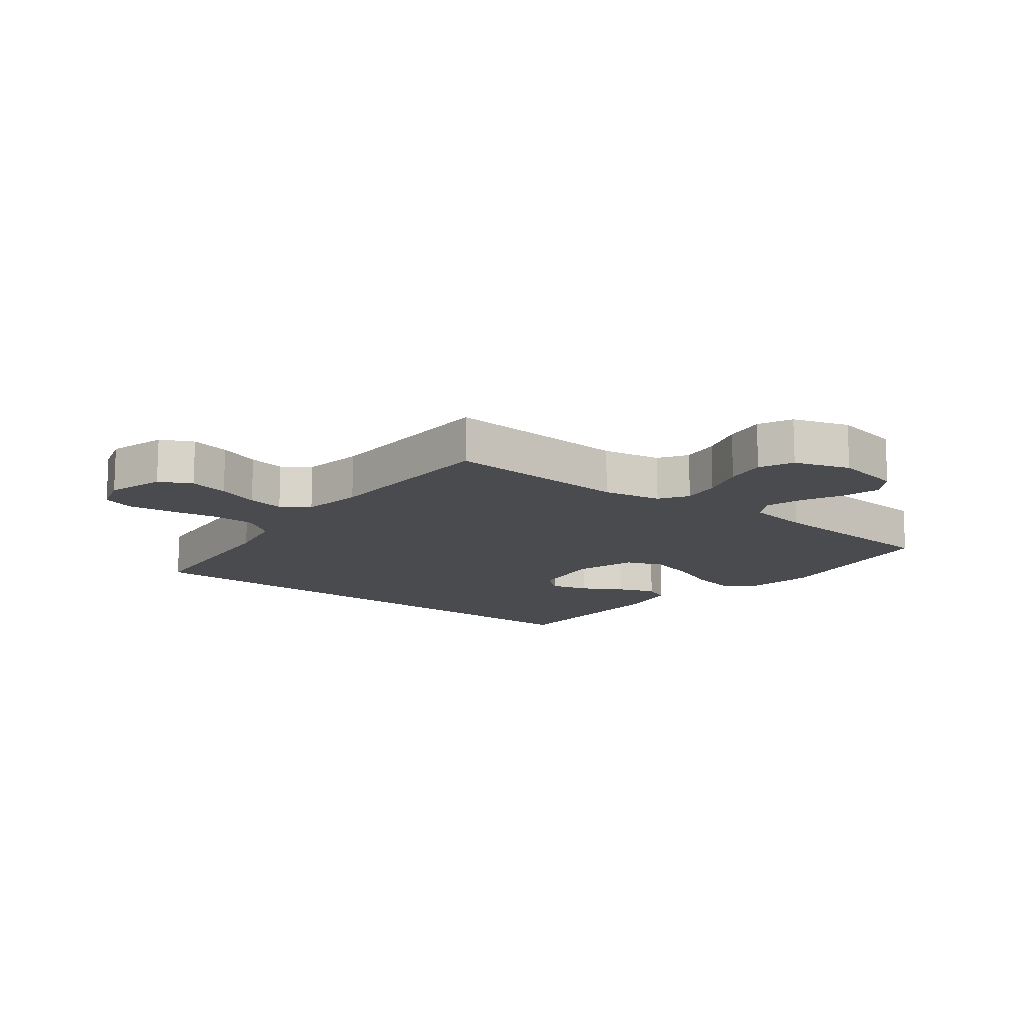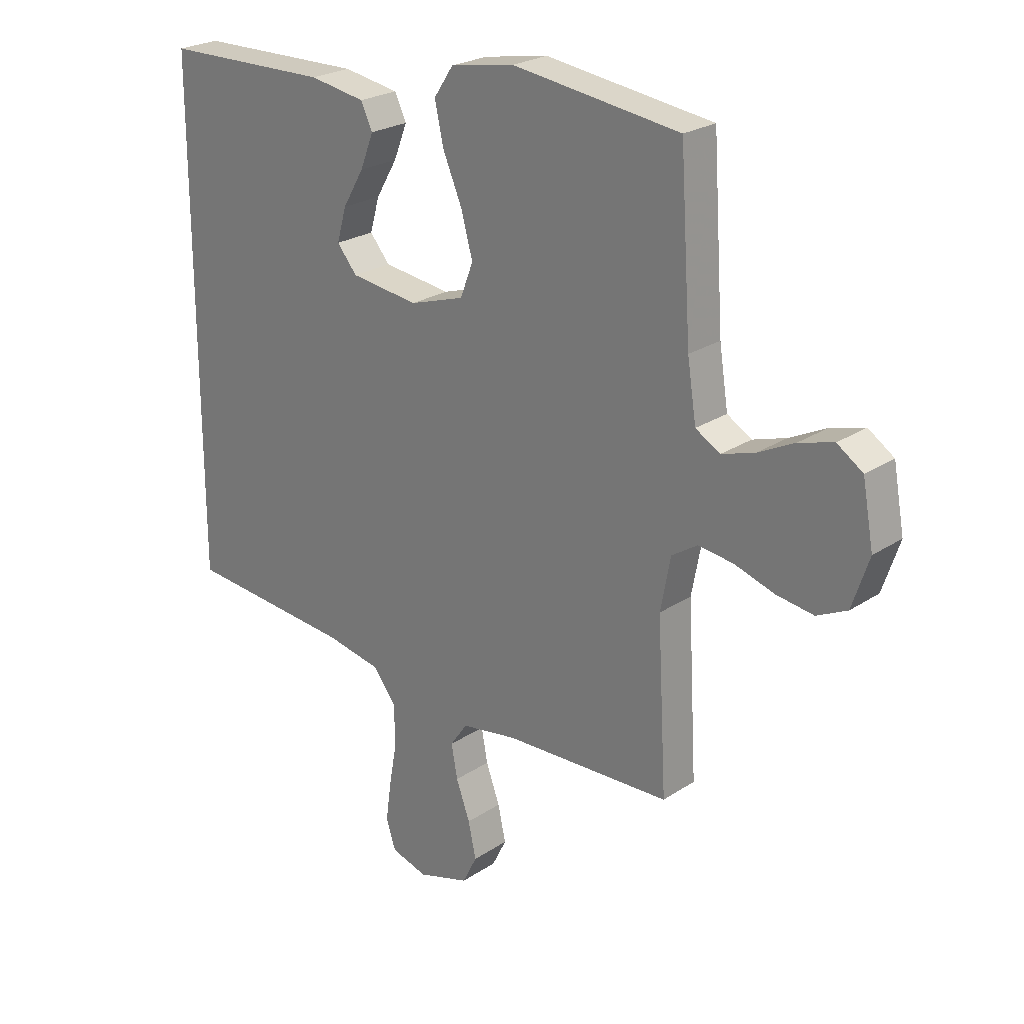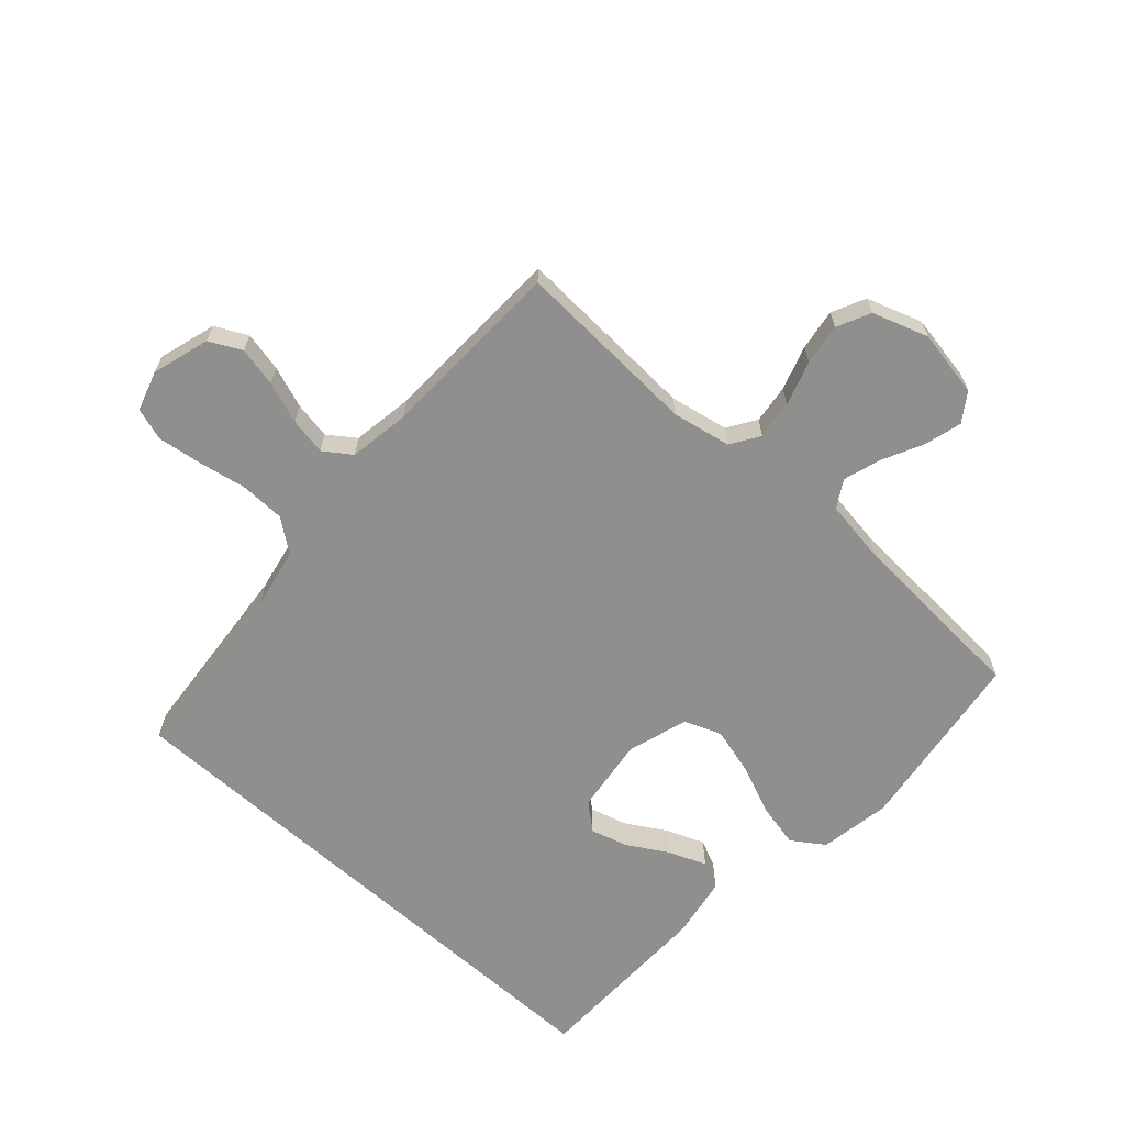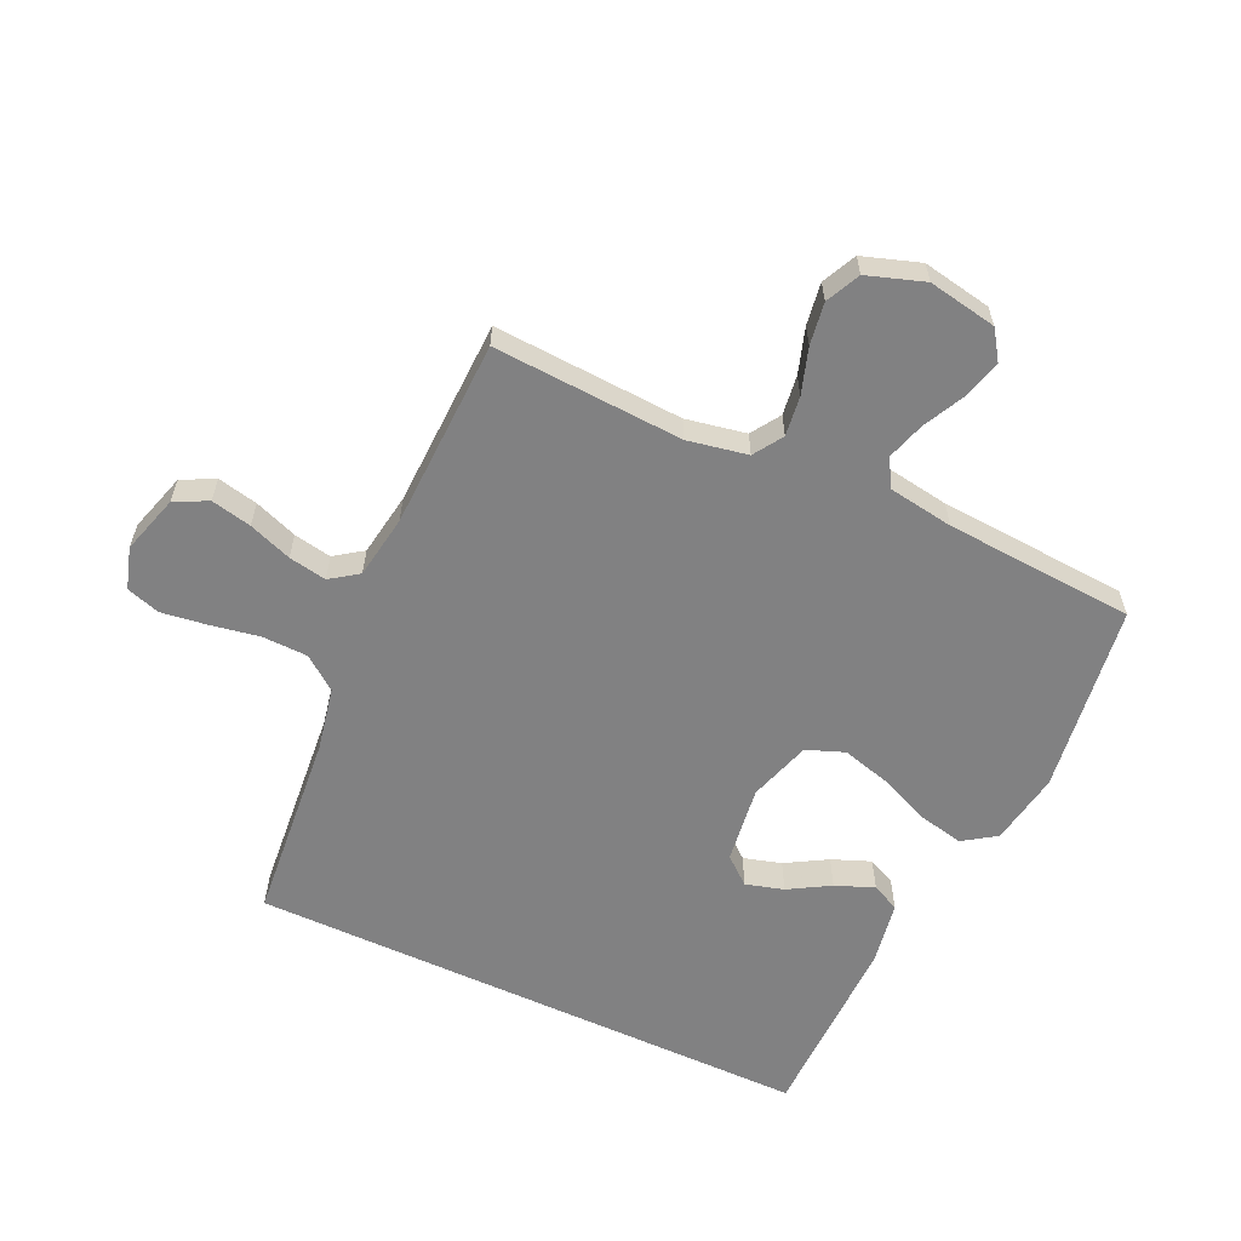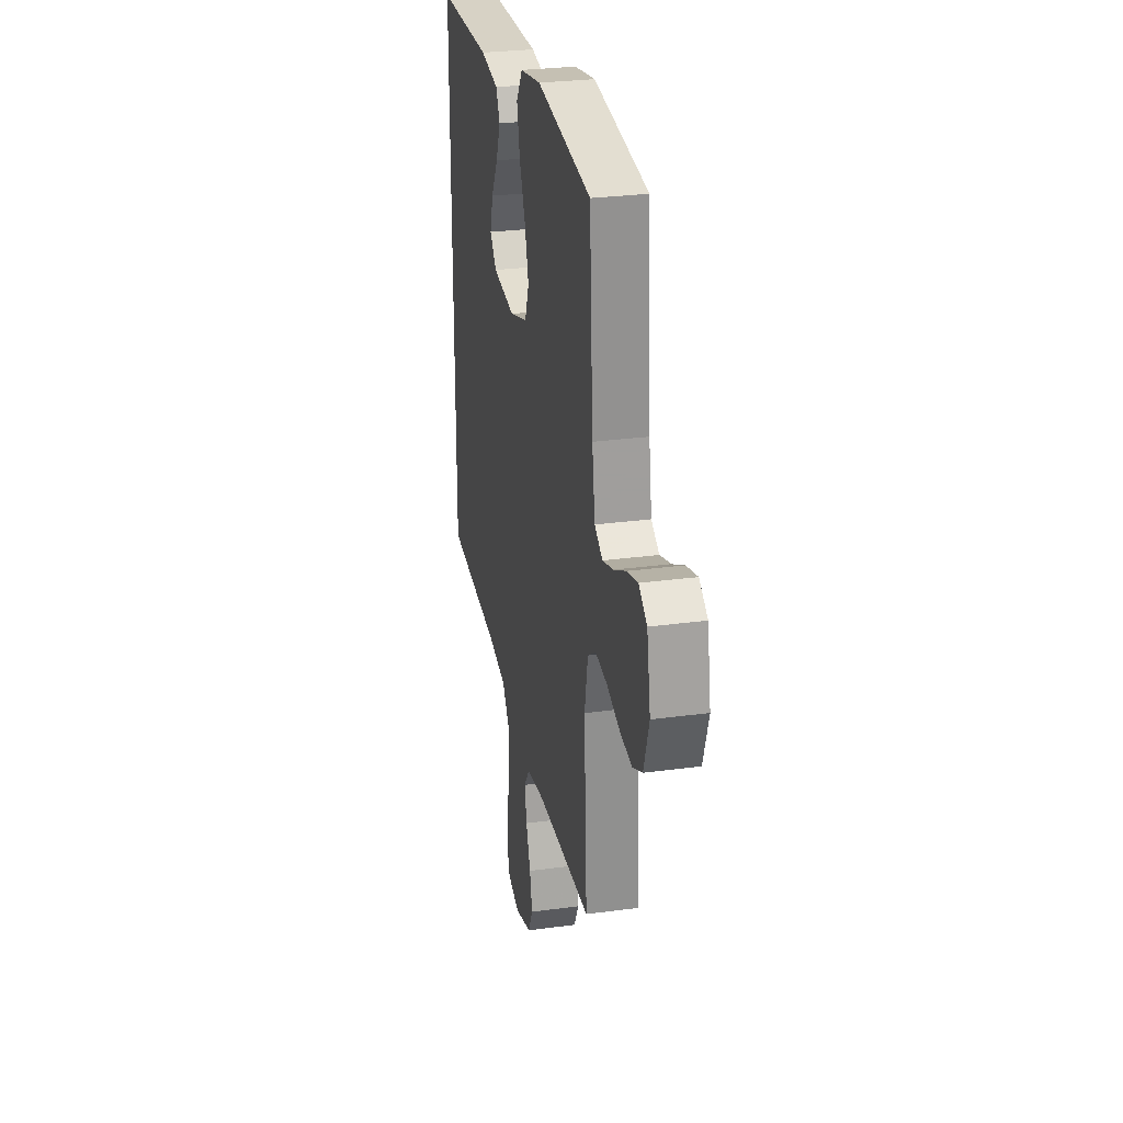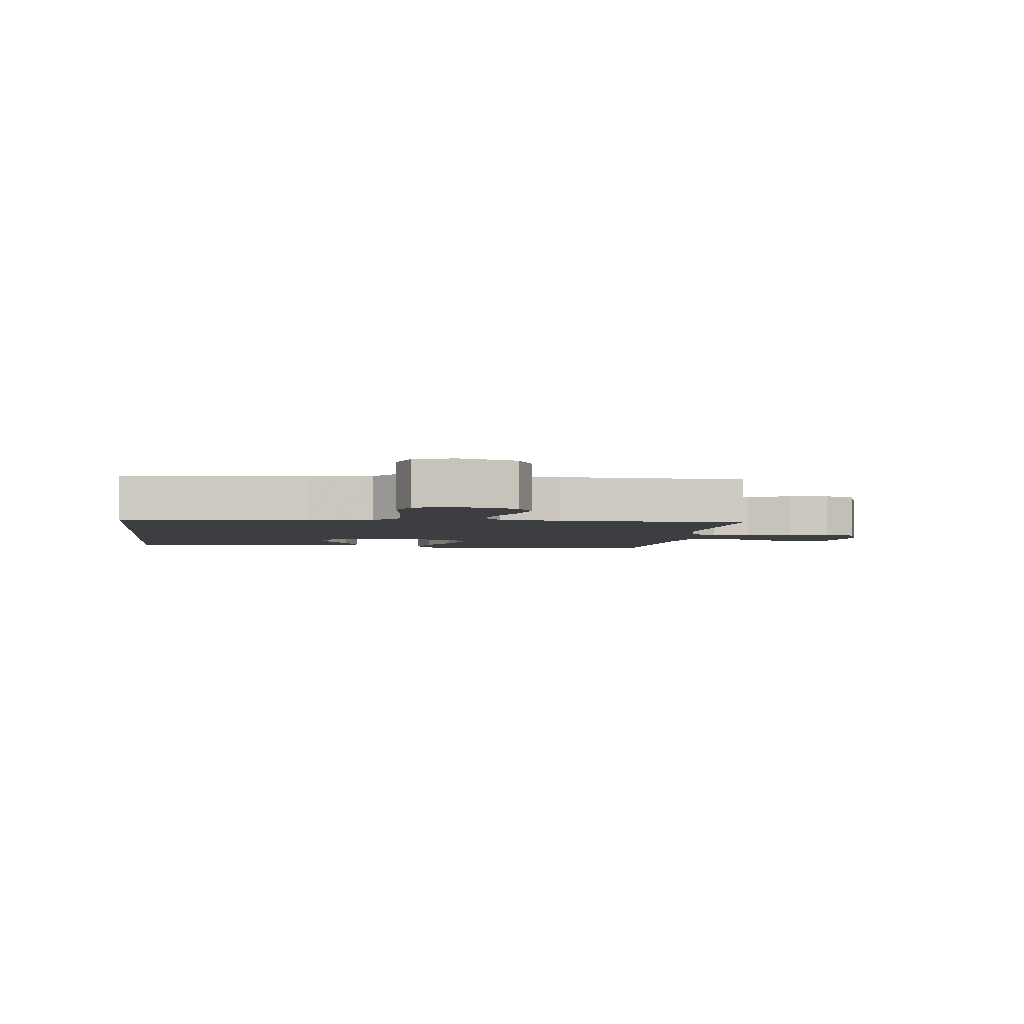
<metadata>
{"format":"obj","ext":"obj","renderer":"f3d","projection":"perspective","resolution":1024,"background":"white","views":[{"elev":-13.7,"azim":-127.8,"up":"+Y"},{"elev":24.0,"azim":-137.5,"up":"+Z"},{"elev":-65.2,"azim":-131.9,"up":"+Y"},{"elev":-60.4,"azim":-114.8,"up":"+Y"},{"elev":28.1,"azim":-101.6,"up":"+Z"},{"elev":-3.4,"azim":172.8,"up":"+Y"}]}
</metadata>
<code>
v 0.5 0.07 0.451
v 0.5 0.07 -0.447
v 0.2 0.07 -0.474
v 0.1 0.07 -0.494
v 0.06 0.07 -0.547
v 0.058 0.07 -0.619
v 0.072 0.07 -0.697
v 0.082 0.07 -0.769
v 0.065 0.07 -0.822
v 0 0.07 -0.842
v -0.093 0.07 -0.814
v -0.119 0.07 -0.762
v -0.105 0.07 -0.698
v -0.08 0.07 -0.63
v -0.069 0.07 -0.57
v -0.1 0.07 -0.526
v -0.2 0.07 -0.51
v -0.5 0.07 -0.5
v -0.483 0.07 -0.2
v -0.501 0.07 -0.105
v -0.547 0.07 -0.075
v -0.61 0.07 -0.083
v -0.682 0.07 -0.106
v -0.749 0.07 -0.116
v -0.803 0.07 -0.09
v -0.833 0.07 0
v -0.813 0.07 0.109
v -0.767 0.07 0.14
v -0.706 0.07 0.123
v -0.64 0.07 0.09
v -0.58 0.07 0.071
v -0.536 0.07 0.097
v -0.52 0.07 0.2
v -0.5 0.07 0.5
v -0.2 0.07 0.541
v -0.085 0.07 0.521
v -0.05 0.07 0.469
v -0.066 0.07 0.397
v -0.1 0.07 0.317
v -0.121 0.07 0.241
v -0.098 0.07 0.181
v 0 0.07 0.15
v 0.122 0.07 0.166
v 0.158 0.07 0.209
v 0.141 0.07 0.269
v 0.103 0.07 0.334
v 0.079 0.07 0.395
v 0.1 0.07 0.439
v 0.2 0.07 0.456
v 0.5 0 0.451
v 0.5 0 -0.447
v 0.2 0 -0.474
v 0.1 0 -0.494
v 0.06 0 -0.547
v 0.058 0 -0.619
v 0.072 0 -0.697
v 0.082 0 -0.769
v 0.065 0 -0.822
v 0 0 -0.842
v -0.093 0 -0.814
v -0.119 0 -0.762
v -0.105 0 -0.698
v -0.08 0 -0.63
v -0.069 0 -0.57
v -0.1 0 -0.526
v -0.2 0 -0.51
v -0.5 0 -0.5
v -0.483 0 -0.2
v -0.501 0 -0.105
v -0.547 0 -0.075
v -0.61 0 -0.083
v -0.682 0 -0.106
v -0.749 0 -0.116
v -0.803 0 -0.09
v -0.833 0 0
v -0.813 0 0.109
v -0.767 0 0.14
v -0.706 0 0.123
v -0.64 0 0.09
v -0.58 0 0.071
v -0.536 0 0.097
v -0.52 0 0.2
v -0.5 0 0.5
v -0.2 0 0.541
v -0.085 0 0.521
v -0.05 0 0.469
v -0.066 0 0.397
v -0.1 0 0.317
v -0.121 0 0.241
v -0.098 0 0.181
v 0 0 0.15
v 0.122 0 0.166
v 0.158 0 0.209
v 0.141 0 0.269
v 0.103 0 0.334
v 0.079 0 0.395
v 0.1 0 0.439
v 0.2 0 0.456
f 45 46 47 48
f 44 45 48 49
f 36 37 38 39
f 36 39 40
f 33 34 35 36
f 32 33 36 40
f 31 32 40 41
f 27 28 29 30
f 27 30 31
f 26 27 31
f 22 23 24 25
f 21 22 25 26
f 17 18 19
f 16 17 19 20
f 11 12 13 14
f 11 14 15
f 10 11 15
f 9 10 15
f 6 7 8 9
f 6 9 15
f 5 6 15 16
f 49 1 2 3
f 44 49 3 4
f 26 31 41 42
f 21 26 42 43
f 20 21 43
f 16 20 43
f 16 43 44
f 4 5 16 44
f 97 96 95 94
f 98 97 94 93
f 88 87 86 85
f 89 88 85
f 85 84 83 82
f 89 85 82 81
f 90 89 81 80
f 79 78 77 76
f 80 79 76
f 80 76 75
f 74 73 72 71
f 75 74 71 70
f 68 67 66
f 69 68 66 65
f 63 62 61 60
f 64 63 60
f 64 60 59
f 64 59 58
f 58 57 56 55
f 64 58 55
f 65 64 55 54
f 52 51 50 98
f 53 52 98 93
f 91 90 80 75
f 92 91 75 70
f 92 70 69
f 92 69 65
f 93 92 65
f 93 65 54 53
f 1 50 51 2
f 2 51 52 3
f 3 52 53 4
f 4 53 54 5
f 5 54 55 6
f 6 55 56 7
f 7 56 57 8
f 8 57 58 9
f 9 58 59 10
f 10 59 60 11
f 11 60 61 12
f 12 61 62 13
f 13 62 63 14
f 14 63 64 15
f 15 64 65 16
f 16 65 66 17
f 17 66 67 18
f 18 67 68 19
f 19 68 69 20
f 20 69 70 21
f 21 70 71 22
f 22 71 72 23
f 23 72 73 24
f 24 73 74 25
f 25 74 75 26
f 26 75 76 27
f 27 76 77 28
f 28 77 78 29
f 29 78 79 30
f 30 79 80 31
f 31 80 81 32
f 32 81 82 33
f 33 82 83 34
f 34 83 84 35
f 35 84 85 36
f 36 85 86 37
f 37 86 87 38
f 38 87 88 39
f 39 88 89 40
f 40 89 90 41
f 41 90 91 42
f 42 91 92 43
f 43 92 93 44
f 44 93 94 45
f 45 94 95 46
f 46 95 96 47
f 47 96 97 48
f 48 97 98 49
f 49 98 50 1

</code>
